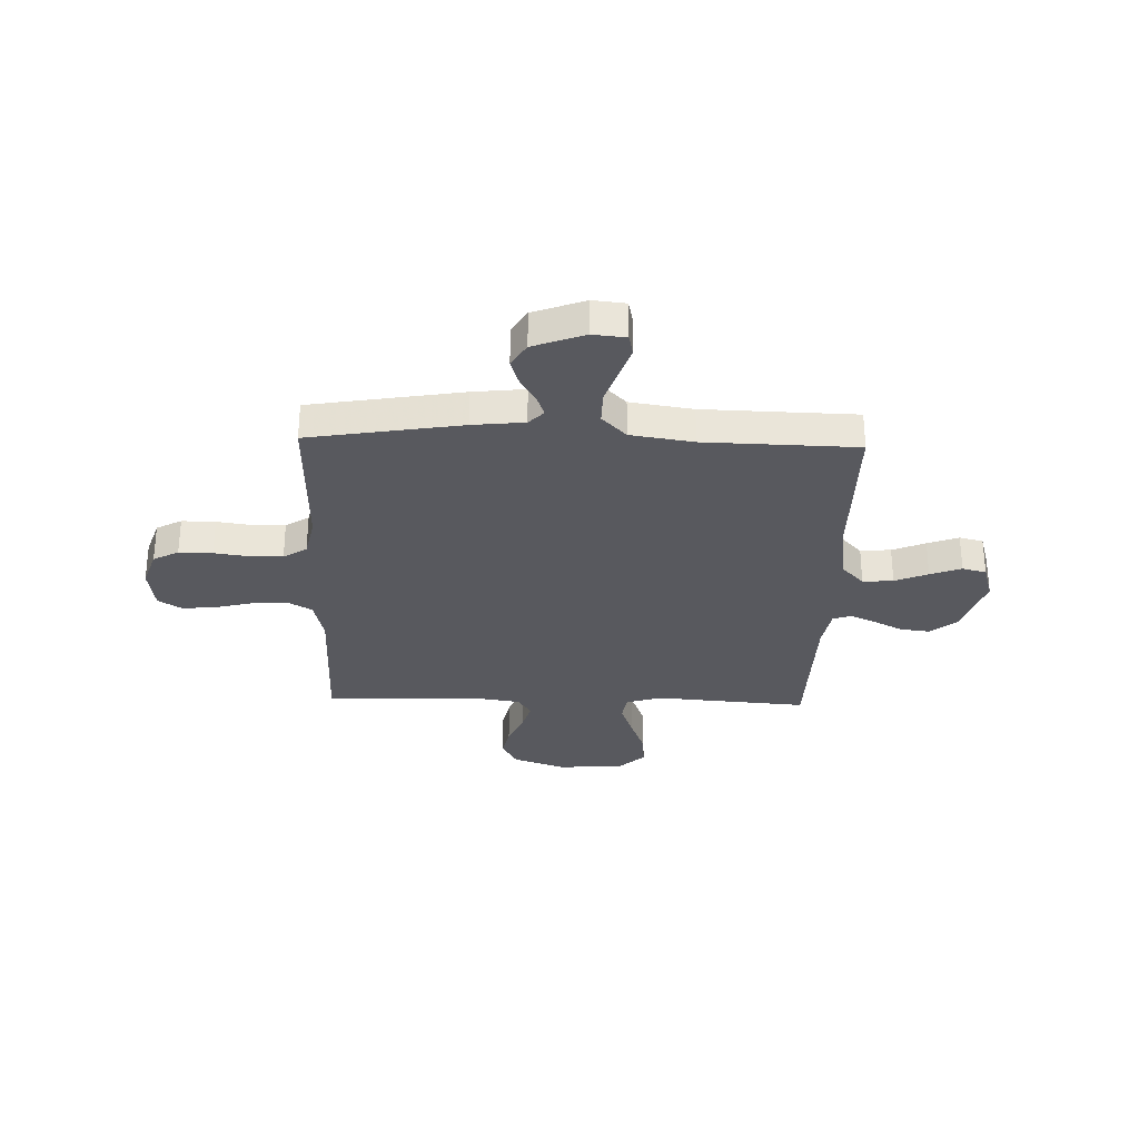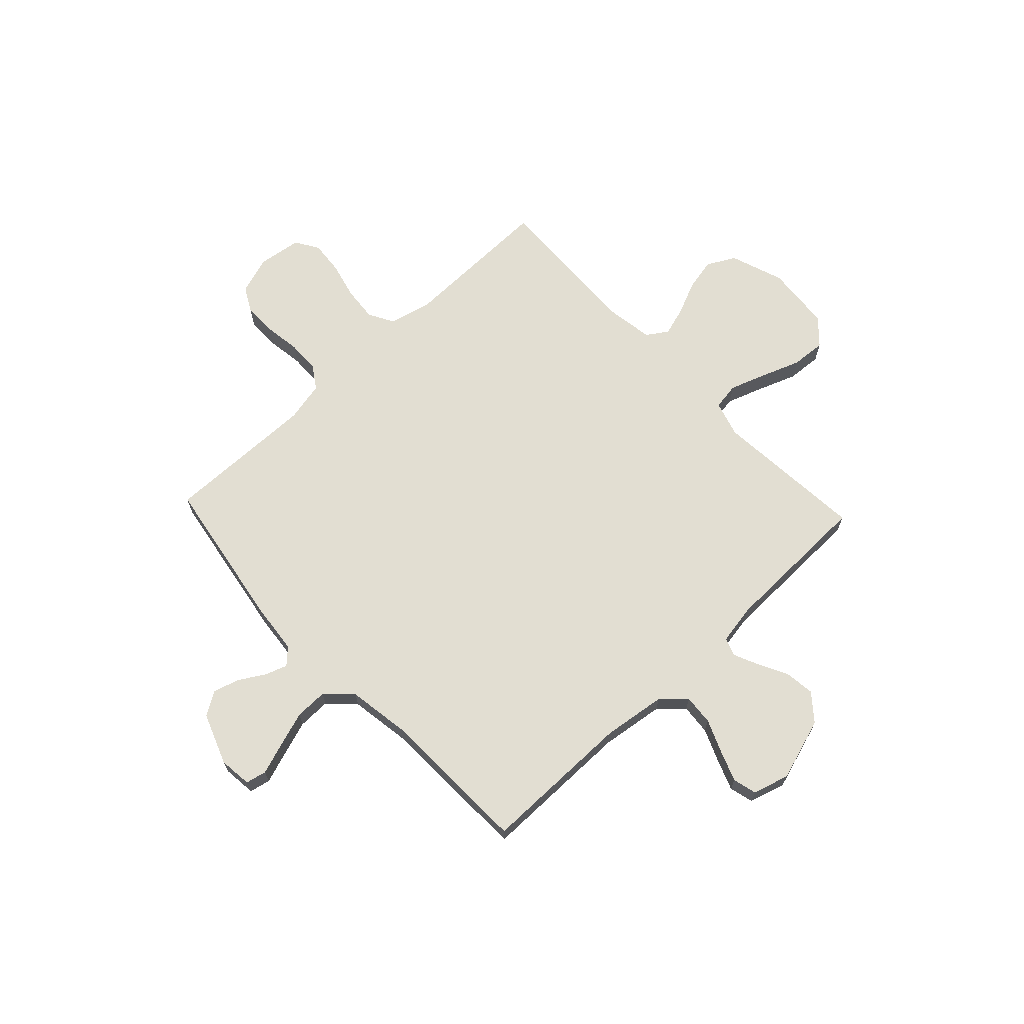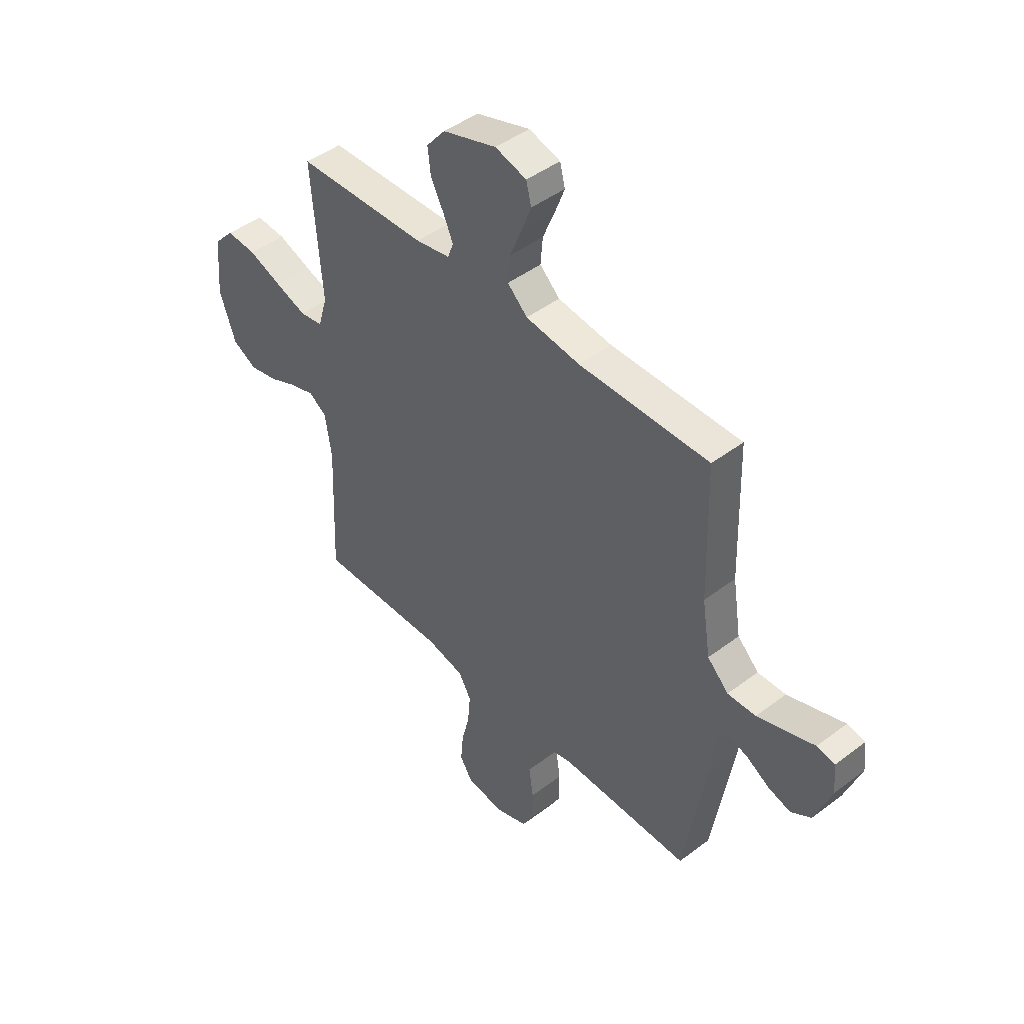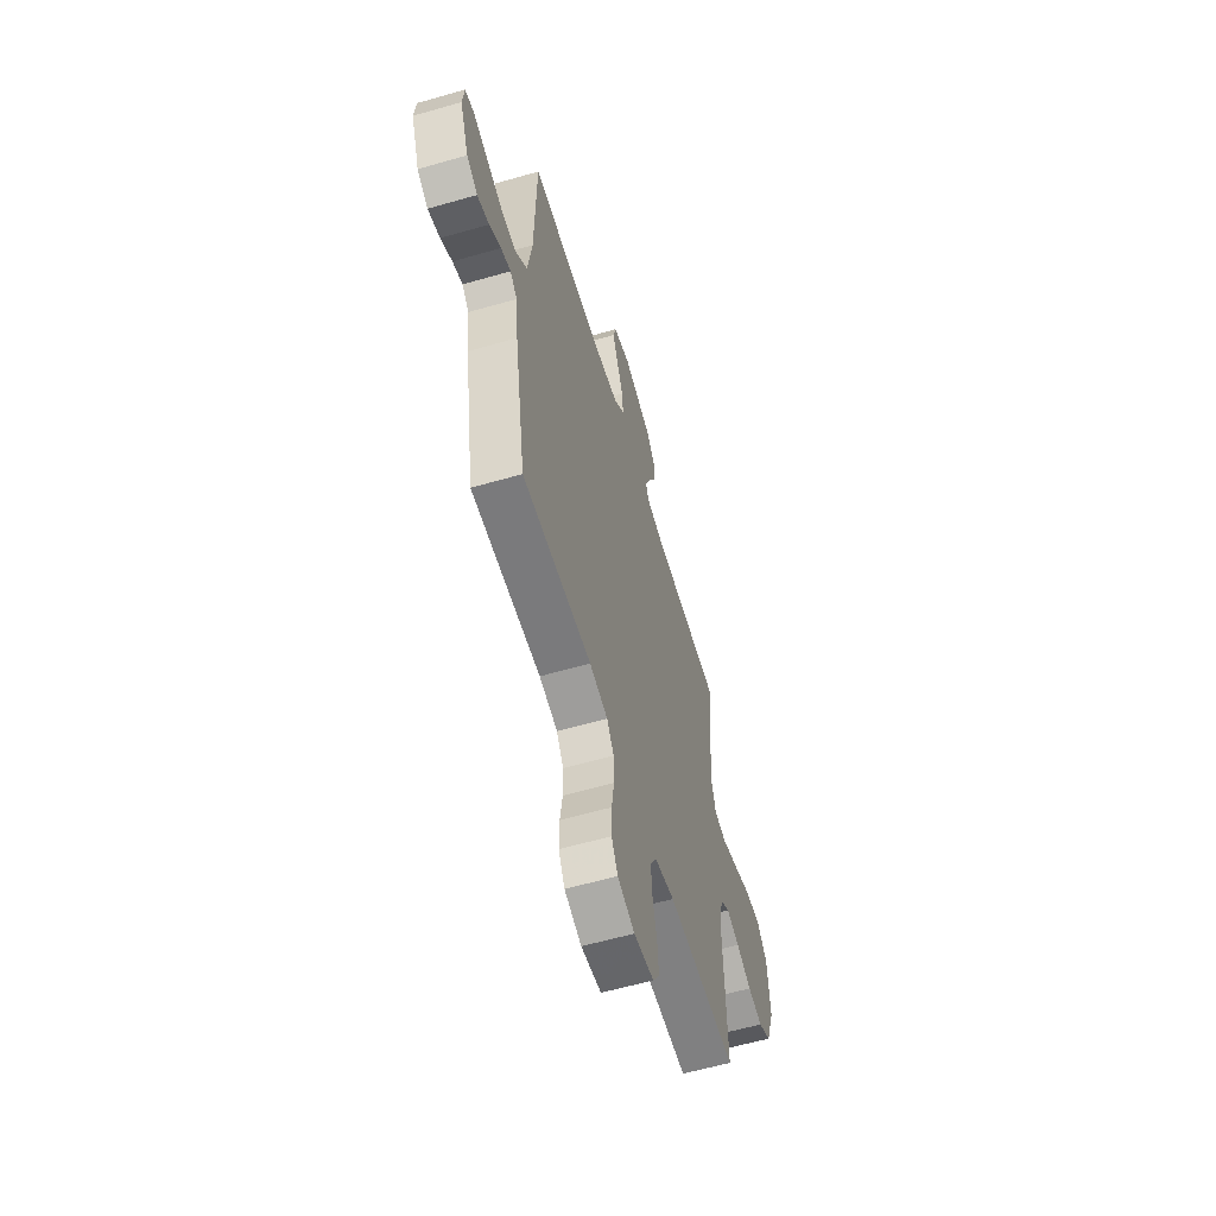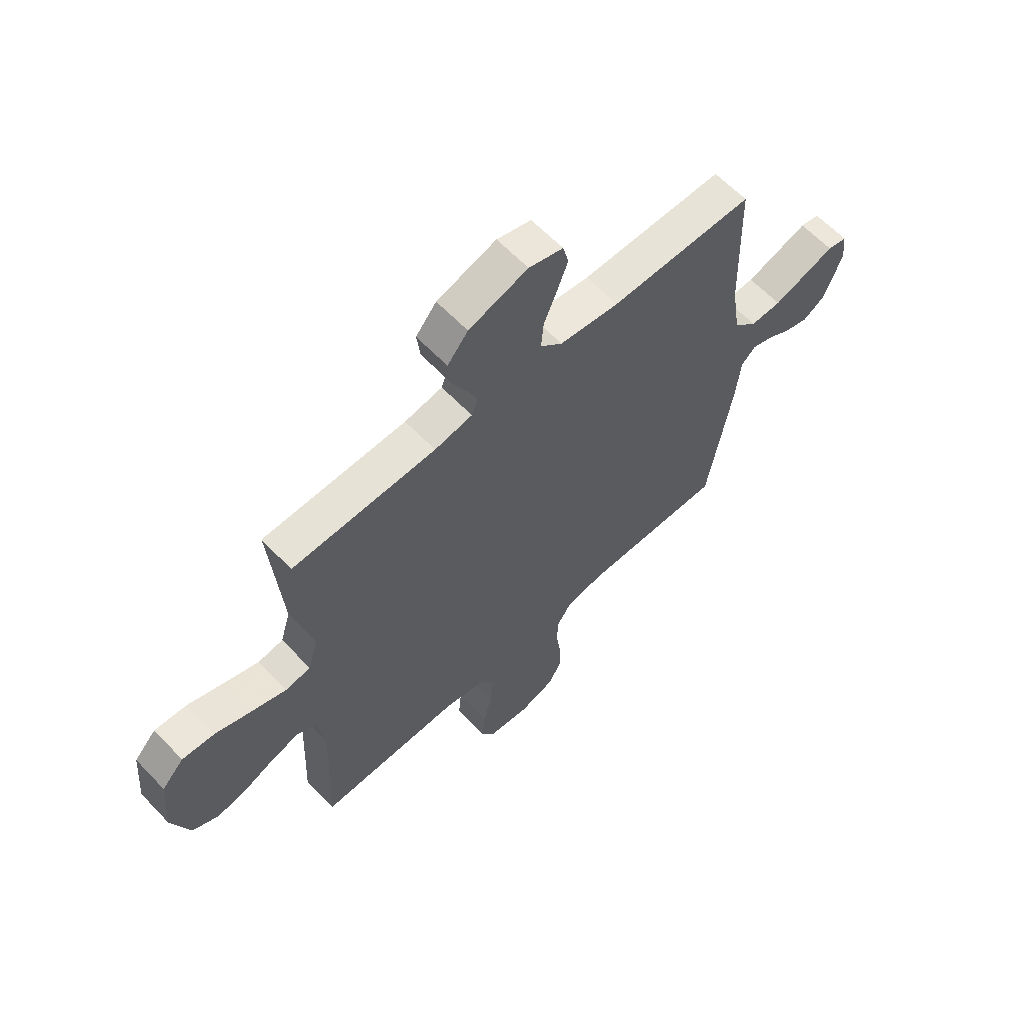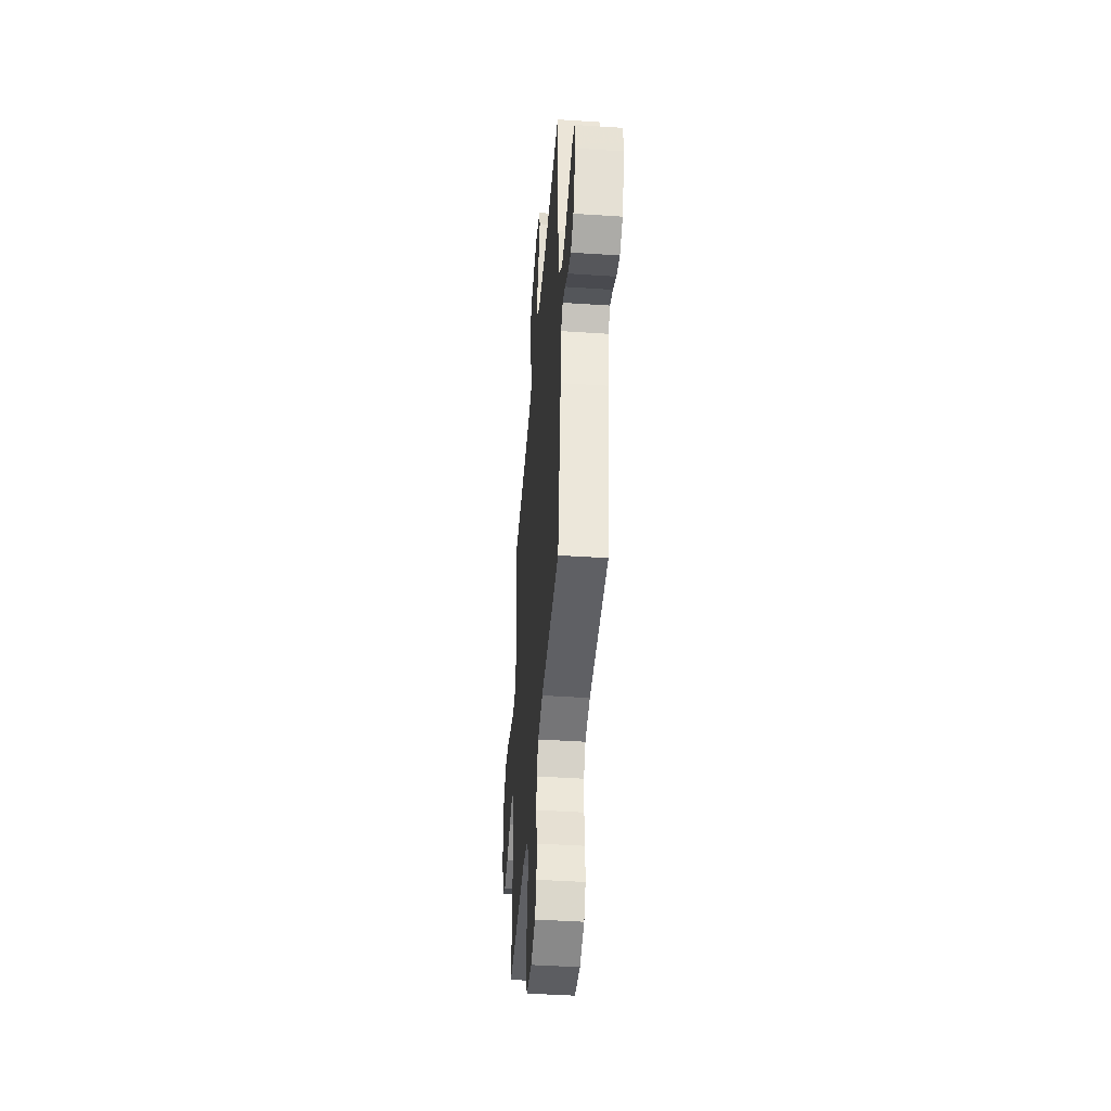
<metadata>
{"format":"obj","ext":"obj","renderer":"f3d","projection":"perspective","resolution":1024,"background":"white","views":[{"elev":-30.4,"azim":-91.7,"up":"+Y"},{"elev":67.8,"azim":-43.3,"up":"+Y"},{"elev":45.2,"azim":-131.2,"up":"+Z"},{"elev":-59.3,"azim":-73.5,"up":"+Z"},{"elev":62.1,"azim":136.6,"up":"+Z"},{"elev":-44.4,"azim":-94.4,"up":"+Z"}]}
</metadata>
<code>
v -0.5 0.07 -0.5
v -0.55 0.07 -0.2
v -0.561 0.07 -0.098
v -0.591 0.07 -0.069
v -0.634 0.07 -0.084
v -0.684 0.07 -0.114
v -0.736 0.07 -0.13
v -0.783 0.07 -0.101
v -0.821 0.07 0
v -0.814 0.07 0.065
v -0.773 0.07 0.074
v -0.711 0.07 0.053
v -0.641 0.07 0.03
v -0.576 0.07 0.029
v -0.527 0.07 0.077
v -0.508 0.07 0.2
v -0.5 0.07 0.5
v -0.2 0.07 0.5
v -0.075 0.07 0.517
v -0.029 0.07 0.56
v -0.034 0.07 0.62
v -0.061 0.07 0.685
v -0.084 0.07 0.746
v -0.072 0.07 0.793
v 0 0.07 0.814
v 0.124 0.07 0.775
v 0.167 0.07 0.723
v 0.16 0.07 0.664
v 0.13 0.07 0.606
v 0.108 0.07 0.556
v 0.121 0.07 0.521
v 0.2 0.07 0.507
v 0.5 0.07 0.5
v 0.476 0.07 0.2
v 0.497 0.07 0.129
v 0.55 0.07 0.121
v 0.621 0.07 0.146
v 0.698 0.07 0.175
v 0.766 0.07 0.18
v 0.812 0.07 0.131
v 0.823 0.07 0
v 0.786 0.07 -0.105
v 0.731 0.07 -0.135
v 0.667 0.07 -0.122
v 0.601 0.07 -0.093
v 0.544 0.07 -0.076
v 0.503 0.07 -0.103
v 0.488 0.07 -0.2
v 0.5 0.07 -0.5
v 0.2 0.07 -0.496
v 0.114 0.07 -0.516
v 0.086 0.07 -0.566
v 0.092 0.07 -0.634
v 0.11 0.07 -0.707
v 0.116 0.07 -0.773
v 0.087 0.07 -0.819
v 0 0.07 -0.831
v -0.074 0.07 -0.806
v -0.101 0.07 -0.756
v -0.1 0.07 -0.69
v -0.09 0.07 -0.62
v -0.091 0.07 -0.557
v -0.121 0.07 -0.511
v -0.2 0.07 -0.494
v -0.5 0 -0.5
v -0.55 0 -0.2
v -0.561 0 -0.098
v -0.591 0 -0.069
v -0.634 0 -0.084
v -0.684 0 -0.114
v -0.736 0 -0.13
v -0.783 0 -0.101
v -0.821 0 0
v -0.814 0 0.065
v -0.773 0 0.074
v -0.711 0 0.053
v -0.641 0 0.03
v -0.576 0 0.029
v -0.527 0 0.077
v -0.508 0 0.2
v -0.5 0 0.5
v -0.2 0 0.5
v -0.075 0 0.517
v -0.029 0 0.56
v -0.034 0 0.62
v -0.061 0 0.685
v -0.084 0 0.746
v -0.072 0 0.793
v 0 0 0.814
v 0.124 0 0.775
v 0.167 0 0.723
v 0.16 0 0.664
v 0.13 0 0.606
v 0.108 0 0.556
v 0.121 0 0.521
v 0.2 0 0.507
v 0.5 0 0.5
v 0.476 0 0.2
v 0.497 0 0.129
v 0.55 0 0.121
v 0.621 0 0.146
v 0.698 0 0.175
v 0.766 0 0.18
v 0.812 0 0.131
v 0.823 0 0
v 0.786 0 -0.105
v 0.731 0 -0.135
v 0.667 0 -0.122
v 0.601 0 -0.093
v 0.544 0 -0.076
v 0.503 0 -0.103
v 0.488 0 -0.2
v 0.5 0 -0.5
v 0.2 0 -0.496
v 0.114 0 -0.516
v 0.086 0 -0.566
v 0.092 0 -0.634
v 0.11 0 -0.707
v 0.116 0 -0.773
v 0.087 0 -0.819
v 0 0 -0.831
v -0.074 0 -0.806
v -0.101 0 -0.756
v -0.1 0 -0.69
v -0.09 0 -0.62
v -0.091 0 -0.557
v -0.121 0 -0.511
v -0.2 0 -0.494
f 58 59 60 61
f 58 61 62
f 57 58 62
f 56 57 62
f 53 54 55 56
f 52 53 56 62
f 51 52 62 63
f 48 49 50
f 47 48 50 51
f 42 43 44 45
f 42 45 46
f 41 42 46
f 40 41 46
f 37 38 39 40
f 36 37 40 46
f 35 36 46 47
f 32 33 34
f 31 32 34 35
f 26 27 28 29
f 26 29 30
f 25 26 30
f 24 25 30 31
f 21 22 23 24
f 16 17 18
f 15 16 18 19
f 14 15 19 20
f 9 10 11 12
f 9 12 13
f 8 9 13 14
f 5 6 7 8
f 4 5 8 14
f 64 1 2 3
f 51 63 64 3
f 31 35 47 51
f 21 24 31
f 20 21 31 51
f 14 20 51
f 3 4 14 51
f 125 124 123 122
f 126 125 122
f 126 122 121
f 126 121 120
f 120 119 118 117
f 126 120 117 116
f 127 126 116 115
f 114 113 112
f 115 114 112 111
f 109 108 107 106
f 110 109 106
f 110 106 105
f 110 105 104
f 104 103 102 101
f 110 104 101 100
f 111 110 100 99
f 98 97 96
f 99 98 96 95
f 93 92 91 90
f 94 93 90
f 94 90 89
f 95 94 89 88
f 88 87 86 85
f 82 81 80
f 83 82 80 79
f 84 83 79 78
f 76 75 74 73
f 77 76 73
f 78 77 73 72
f 72 71 70 69
f 78 72 69 68
f 67 66 65 128
f 67 128 127 115
f 115 111 99 95
f 95 88 85
f 115 95 85 84
f 115 84 78
f 115 78 68 67
f 1 65 66 2
f 2 66 67 3
f 3 67 68 4
f 4 68 69 5
f 5 69 70 6
f 6 70 71 7
f 7 71 72 8
f 8 72 73 9
f 9 73 74 10
f 10 74 75 11
f 11 75 76 12
f 12 76 77 13
f 13 77 78 14
f 14 78 79 15
f 15 79 80 16
f 16 80 81 17
f 17 81 82 18
f 18 82 83 19
f 19 83 84 20
f 20 84 85 21
f 21 85 86 22
f 22 86 87 23
f 23 87 88 24
f 24 88 89 25
f 25 89 90 26
f 26 90 91 27
f 27 91 92 28
f 28 92 93 29
f 29 93 94 30
f 30 94 95 31
f 31 95 96 32
f 32 96 97 33
f 33 97 98 34
f 34 98 99 35
f 35 99 100 36
f 36 100 101 37
f 37 101 102 38
f 38 102 103 39
f 39 103 104 40
f 40 104 105 41
f 41 105 106 42
f 42 106 107 43
f 43 107 108 44
f 44 108 109 45
f 45 109 110 46
f 46 110 111 47
f 47 111 112 48
f 48 112 113 49
f 49 113 114 50
f 50 114 115 51
f 51 115 116 52
f 52 116 117 53
f 53 117 118 54
f 54 118 119 55
f 55 119 120 56
f 56 120 121 57
f 57 121 122 58
f 58 122 123 59
f 59 123 124 60
f 60 124 125 61
f 61 125 126 62
f 62 126 127 63
f 63 127 128 64
f 64 128 65 1

</code>
